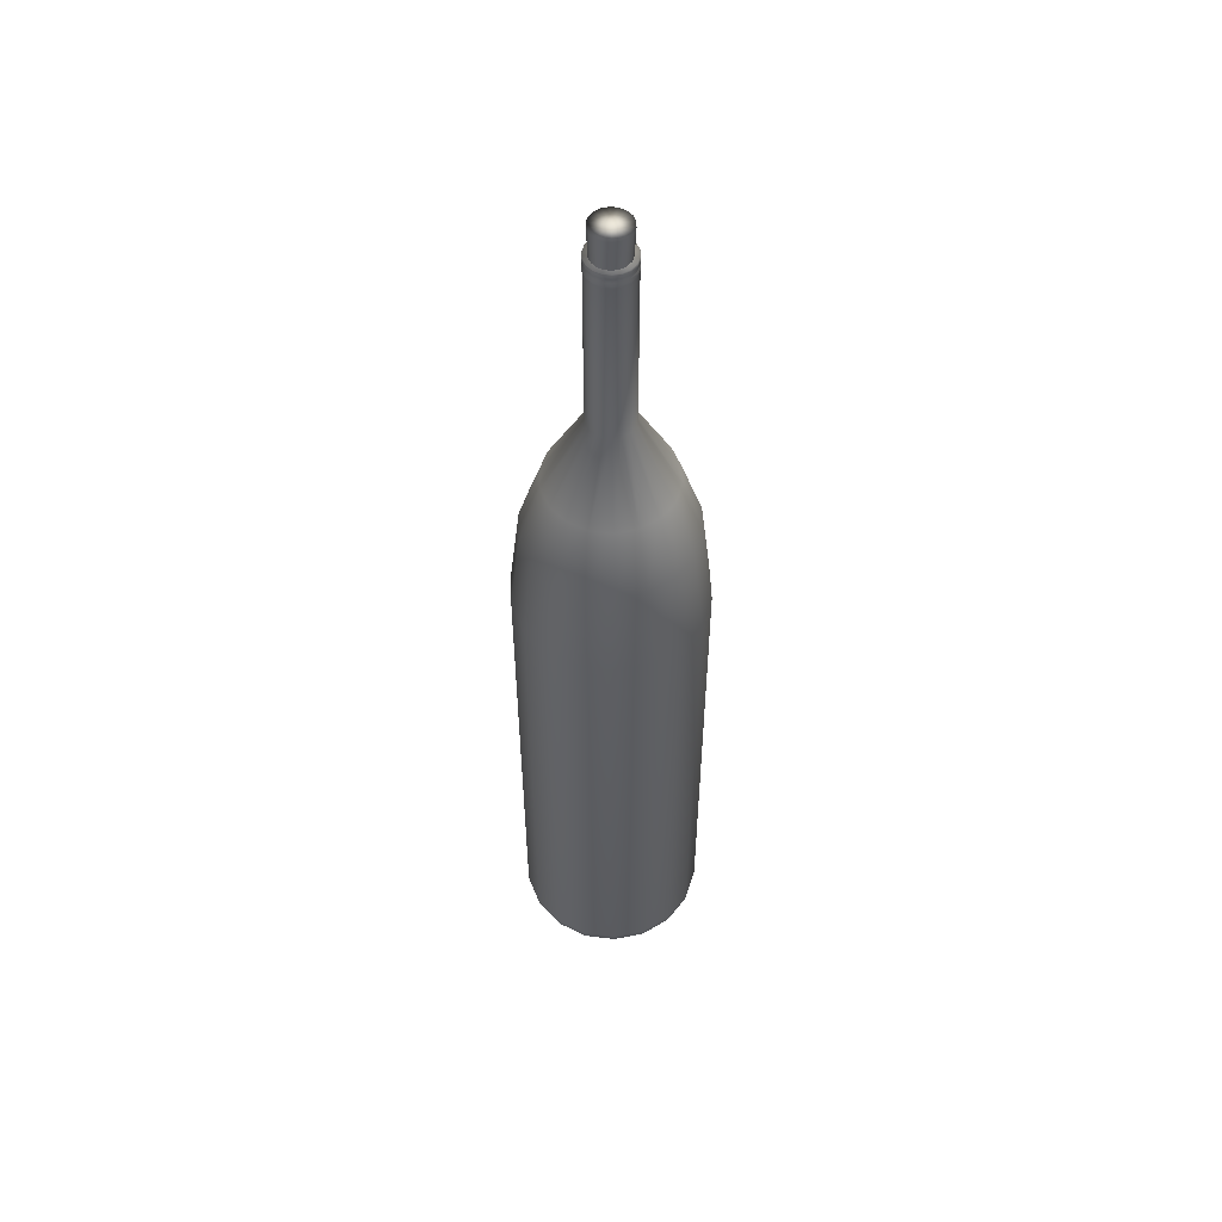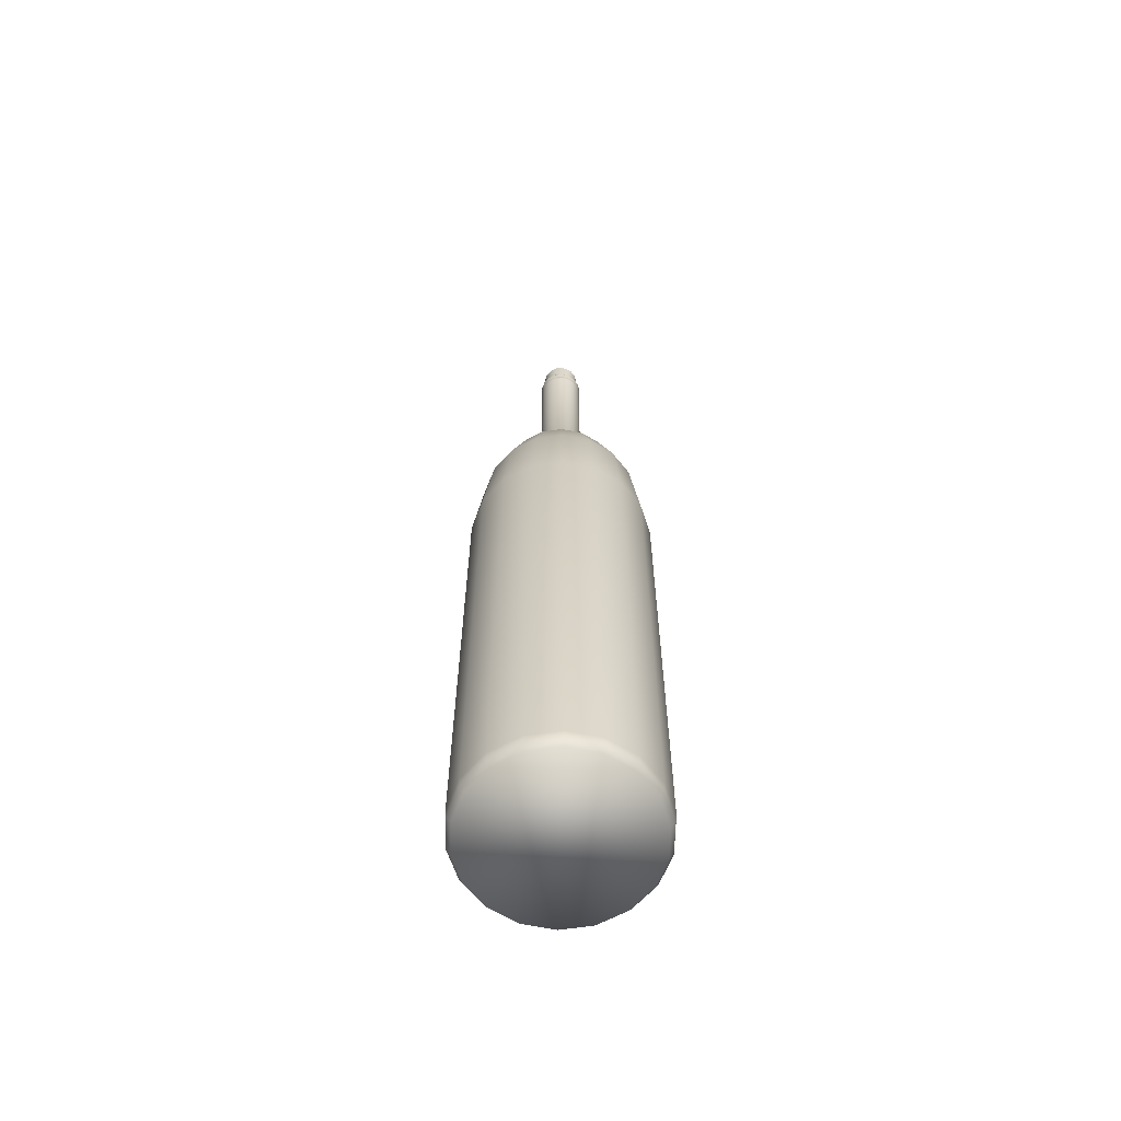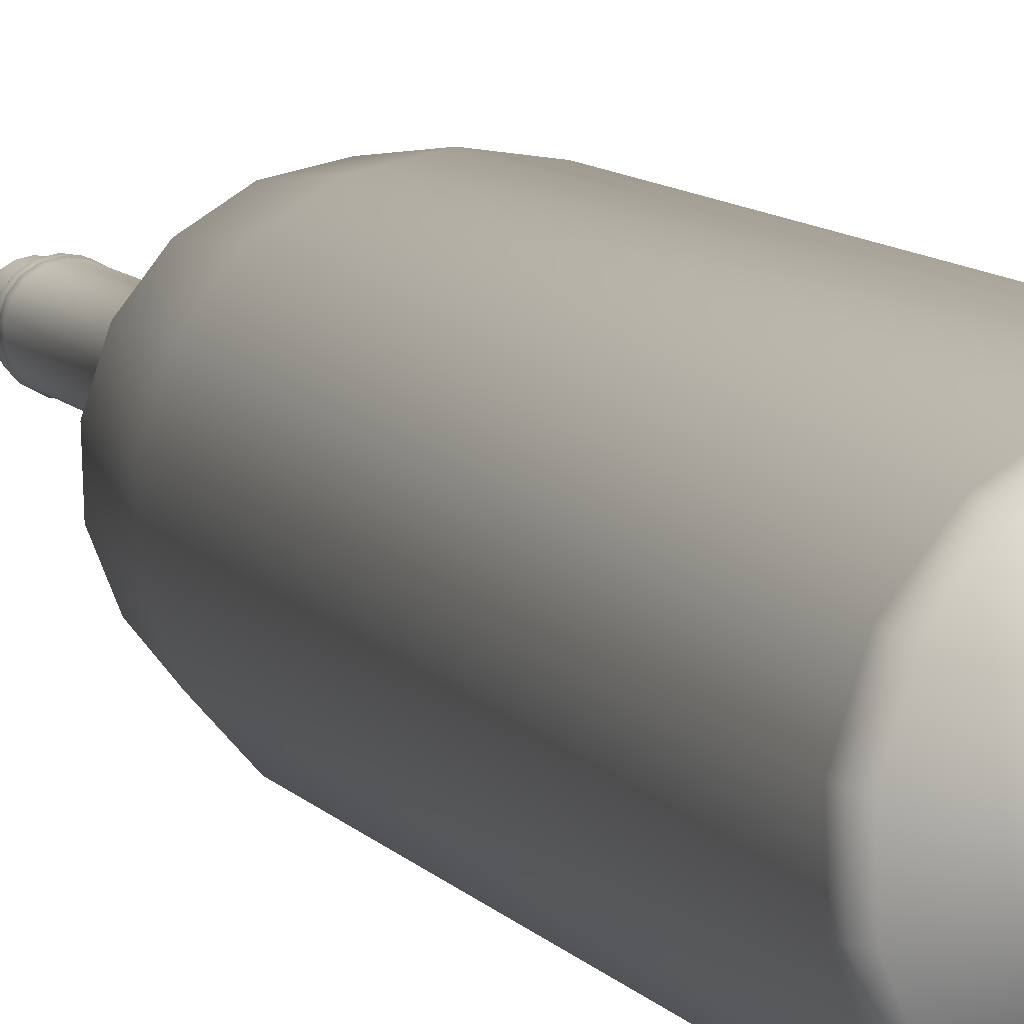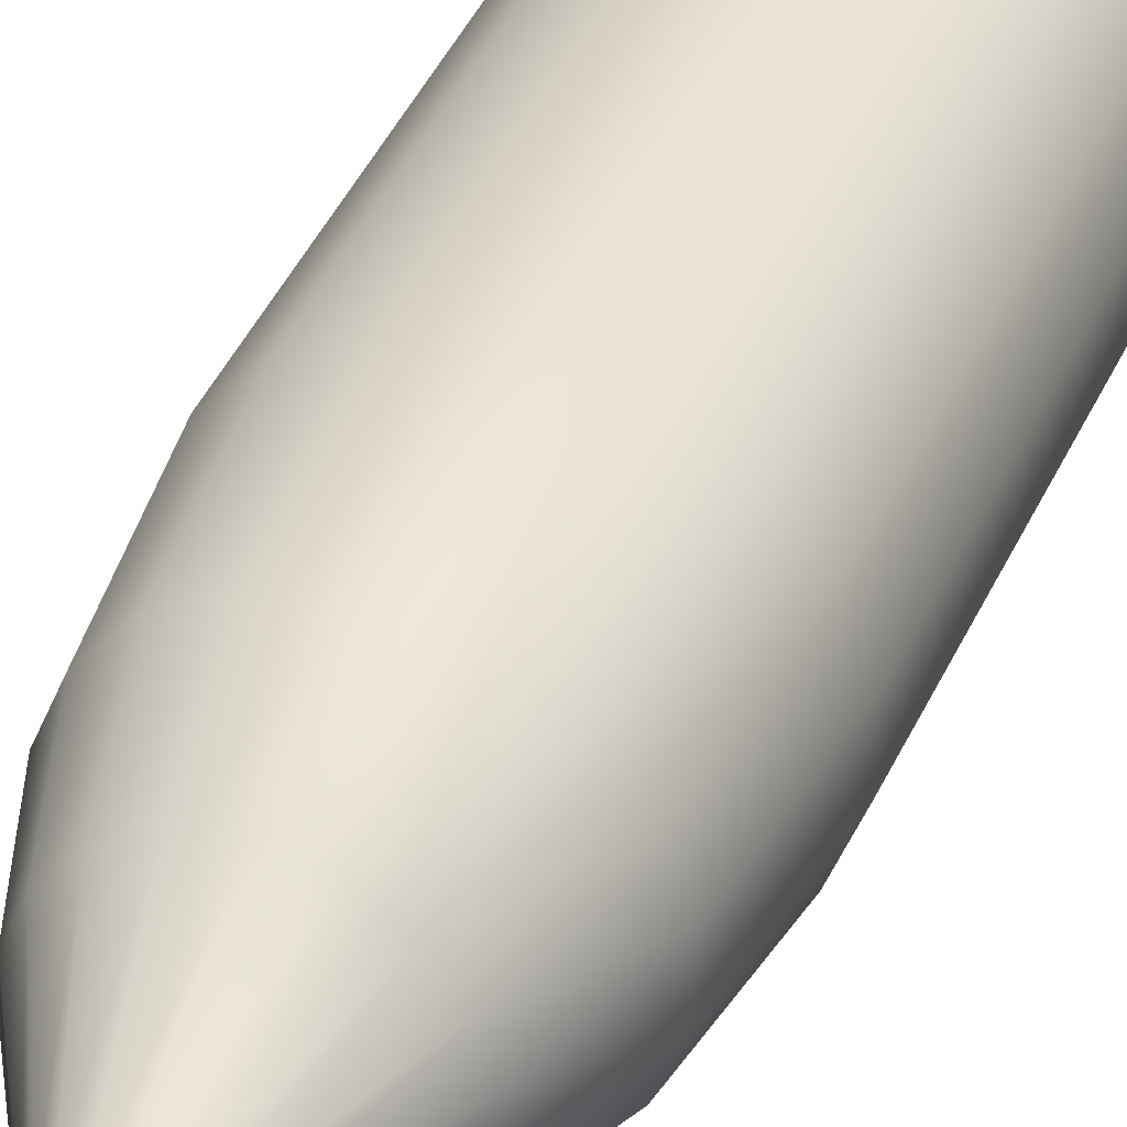
<metadata>
{"format":"obj","ext":"obj","renderer":"f3d","projection":"perspective","resolution":1024,"background":"white","views":[{"elev":53.7,"azim":-164.2,"up":"+Y"},{"elev":-62.9,"azim":136.5,"up":"+Y"},{"elev":8.0,"azim":-18.5,"up":"+Z"},{"elev":37.0,"azim":-159.2,"up":"+Z"}]}
</metadata>
<code>
g default
v -22.8 5.291 -44.07
v -22.8 5.291 -44
v -22.81 5.307 -44
v -22.81 5.307 -44.08
v -22.78 5.291 -43.92
v -22.79 5.307 -43.92
v -22.73 5.291 -43.86
v -22.74 5.307 -43.86
v -22.67 5.291 -43.82
v -22.67 5.307 -43.81
v -22.59 5.291 -43.81
v -22.59 5.307 -43.8
v -22.52 5.291 -43.82
v -22.52 5.307 -43.81
v -22.45 5.291 -43.85
v -22.44 5.307 -43.85
v -22.4 5.291 -43.91
v -22.39 5.307 -43.91
v -22.37 5.291 -43.98
v -22.36 5.307 -43.98
v -22.37 5.291 -44.06
v -22.36 5.307 -44.06
v -22.39 5.291 -44.13
v -22.38 5.307 -44.14
v -22.44 5.291 -44.19
v -22.43 5.307 -44.2
v -22.5 5.291 -44.23
v -22.5 5.307 -44.24
v -22.58 5.291 -44.25
v -22.58 5.307 -44.26
v -22.65 5.291 -44.24
v -22.66 5.307 -44.25
v -22.72 5.291 -44.2
v -22.73 5.307 -44.21
v -22.77 5.291 -44.14
v -22.78 5.307 -44.15
v -22.82 5.328 -43.99
v -22.81 5.328 -44.08
v -22.79 5.328 -43.92
v -22.74 5.328 -43.85
v -22.67 5.328 -43.81
v -22.59 5.328 -43.8
v -22.51 5.328 -43.81
v -22.44 5.328 -43.84
v -22.39 5.328 -43.9
v -22.36 5.328 -43.98
v -22.36 5.328 -44.06
v -22.38 5.328 -44.14
v -22.43 5.328 -44.2
v -22.5 5.328 -44.24
v -22.58 5.328 -44.26
v -22.66 5.328 -44.25
v -22.73 5.328 -44.21
v -22.78 5.328 -44.15
v -22.82 6.596 -43.99
v -22.81 6.596 -44.08
v -22.79 6.596 -43.92
v -22.74 6.596 -43.85
v -22.67 6.596 -43.81
v -22.59 6.596 -43.8
v -22.51 6.596 -43.81
v -22.44 6.596 -43.84
v -22.39 6.596 -43.9
v -22.36 6.596 -43.98
v -22.36 6.596 -44.06
v -22.38 6.596 -44.14
v -22.43 6.596 -44.2
v -22.5 6.596 -44.24
v -22.58 6.596 -44.26
v -22.66 6.596 -44.25
v -22.73 6.596 -44.21
v -22.78 6.596 -44.15
v -22.79 6.828 -44
v -22.79 6.828 -44.07
v -22.77 6.828 -43.93
v -22.72 6.828 -43.87
v -22.66 6.828 -43.84
v -22.59 6.828 -43.82
v -22.52 6.828 -43.83
v -22.46 6.828 -43.87
v -22.41 6.828 -43.92
v -22.39 6.828 -43.99
v -22.38 6.828 -44.06
v -22.41 6.828 -44.12
v -22.45 6.828 -44.18
v -22.51 6.828 -44.22
v -22.58 6.828 -44.23
v -22.65 6.828 -44.22
v -22.71 6.828 -44.19
v -22.76 6.828 -44.14
v -22.74 6.986 -44.01
v -22.74 6.986 -44.06
v -22.72 6.986 -43.95
v -22.69 6.986 -43.91
v -22.64 6.986 -43.88
v -22.59 6.986 -43.87
v -22.54 6.986 -43.88
v -22.49 6.986 -43.91
v -22.46 6.986 -43.95
v -22.44 6.986 -44
v -22.43 6.986 -44.05
v -22.45 6.986 -44.1
v -22.48 6.986 -44.14
v -22.53 6.986 -44.17
v -22.58 6.986 -44.18
v -22.63 6.986 -44.17
v -22.68 6.986 -44.15
v -22.72 6.986 -44.11
v -22.64 7.175 -44.02
v -22.64 7.175 -44.04
v -22.64 7.175 -44
v -22.62 7.175 -43.99
v -22.61 7.175 -43.98
v -22.59 7.175 -43.97
v -22.57 7.175 -43.97
v -22.55 7.175 -43.98
v -22.54 7.175 -44
v -22.53 7.175 -44.02
v -22.53 7.175 -44.04
v -22.54 7.175 -44.05
v -22.55 7.175 -44.07
v -22.57 7.175 -44.08
v -22.58 7.175 -44.08
v -22.6 7.175 -44.08
v -22.62 7.175 -44.07
v -22.63 7.175 -44.06
v -22.64 7.603 -44.02
v -22.64 7.603 -44.04
v -22.64 7.603 -44
v -22.62 7.603 -43.99
v -22.61 7.603 -43.98
v -22.59 7.603 -43.97
v -22.57 7.603 -43.97
v -22.55 7.603 -43.98
v -22.54 7.603 -44
v -22.53 7.603 -44.02
v -22.53 7.603 -44.04
v -22.54 7.603 -44.05
v -22.55 7.603 -44.07
v -22.57 7.603 -44.08
v -22.58 7.603 -44.08
v -22.6 7.603 -44.08
v -22.62 7.603 -44.07
v -22.63 7.603 -44.06
v -22.64 7.61 -44.02
v -22.64 7.61 -44.04
v -22.64 7.61 -44
v -22.63 7.61 -43.98
v -22.61 7.61 -43.97
v -22.59 7.61 -43.97
v -22.57 7.61 -43.97
v -22.55 7.61 -43.98
v -22.54 7.61 -44
v -22.53 7.61 -44.02
v -22.53 7.61 -44.04
v -22.54 7.61 -44.05
v -22.55 7.61 -44.07
v -22.56 7.61 -44.08
v -22.58 7.61 -44.09
v -22.6 7.61 -44.08
v -22.62 7.61 -44.07
v -22.64 7.61 -44.06
v -22.64 7.616 -44.02
v -22.64 7.616 -44.04
v -22.64 7.616 -44
v -22.62 7.616 -43.99
v -22.61 7.616 -43.98
v -22.59 7.616 -43.97
v -22.57 7.616 -43.97
v -22.55 7.616 -43.98
v -22.54 7.616 -44
v -22.53 7.616 -44.02
v -22.53 7.616 -44.04
v -22.54 7.616 -44.05
v -22.55 7.616 -44.07
v -22.57 7.616 -44.08
v -22.58 7.616 -44.08
v -22.6 7.616 -44.08
v -22.62 7.616 -44.07
v -22.63 7.616 -44.06
v -22.64 7.626 -44.02
v -22.64 7.626 -44.04
v -22.64 7.626 -44
v -22.62 7.626 -43.99
v -22.61 7.626 -43.98
v -22.59 7.626 -43.97
v -22.57 7.626 -43.97
v -22.55 7.626 -43.98
v -22.54 7.626 -44
v -22.53 7.626 -44.02
v -22.53 7.626 -44.04
v -22.54 7.626 -44.05
v -22.55 7.626 -44.07
v -22.57 7.626 -44.08
v -22.58 7.626 -44.08
v -22.6 7.626 -44.08
v -22.62 7.626 -44.07
v -22.63 7.626 -44.06
v -22.64 7.633 -44.02
v -22.64 7.633 -44.04
v -22.64 7.633 -44
v -22.63 7.633 -43.98
v -22.61 7.633 -43.97
v -22.59 7.633 -43.97
v -22.57 7.633 -43.97
v -22.55 7.633 -43.98
v -22.54 7.633 -44
v -22.53 7.633 -44.02
v -22.53 7.633 -44.04
v -22.54 7.633 -44.05
v -22.55 7.633 -44.07
v -22.56 7.633 -44.08
v -22.58 7.633 -44.09
v -22.6 7.633 -44.08
v -22.62 7.633 -44.07
v -22.64 7.633 -44.06
v -22.64 7.639 -44.02
v -22.64 7.639 -44.04
v -22.64 7.639 -44
v -22.62 7.639 -43.99
v -22.61 7.639 -43.98
v -22.59 7.639 -43.97
v -22.57 7.639 -43.97
v -22.55 7.639 -43.98
v -22.54 7.639 -44
v -22.53 7.639 -44.02
v -22.53 7.639 -44.04
v -22.54 7.639 -44.05
v -22.55 7.639 -44.07
v -22.57 7.639 -44.08
v -22.58 7.639 -44.08
v -22.6 7.639 -44.08
v -22.62 7.639 -44.07
v -22.63 7.639 -44.06
v -22.63 7.564 -44.04
v -22.63 7.714 -44.02
v -22.63 7.714 -44.04
v -22.63 7.564 -44.02
v -22.63 7.714 -44
v -22.62 7.564 -44.01
v -22.62 7.714 -43.99
v -22.61 7.564 -44
v -22.6 7.714 -43.98
v -22.6 7.564 -43.99
v -22.59 7.714 -43.98
v -22.59 7.564 -43.99
v -22.57 7.714 -43.98
v -22.57 7.564 -43.99
v -22.56 7.714 -43.99
v -22.56 7.564 -43.99
v -22.55 7.714 -44
v -22.55 7.564 -44.01
v -22.54 7.714 -44.02
v -22.55 7.564 -44.02
v -22.54 7.714 -44.03
v -22.54 7.564 -44.03
v -22.54 7.714 -44.05
v -22.55 7.564 -44.05
v -22.55 7.714 -44.06
v -22.56 7.564 -44.06
v -22.57 7.714 -44.07
v -22.57 7.564 -44.07
v -22.58 7.714 -44.08
v -22.59 7.564 -44.07
v -22.6 7.714 -44.07
v -22.6 7.564 -44.07
v -22.62 7.714 -44.07
v -22.61 7.564 -44.06
v -22.63 7.714 -44.05
v -22.62 7.564 -44.05
v -22.59 7.714 -44.03
g Botella_005_Botellas_005_lambert2SG_001
f 1 2 3
f 3 4 1
f 2 5 6
f 6 3 2
f 5 7 8
f 8 6 5
f 7 9 10
f 10 8 7
f 9 11 12
f 12 10 9
f 11 13 14
f 14 12 11
f 13 15 16
f 16 14 13
f 15 17 18
f 18 16 15
f 17 19 20
f 20 18 17
f 19 21 22
f 22 20 19
f 21 23 24
f 24 22 21
f 23 25 26
f 26 24 23
f 25 27 28
f 28 26 25
f 27 29 30
f 30 28 27
f 29 31 32
f 32 30 29
f 31 33 34
f 34 32 31
f 33 35 36
f 36 34 33
f 35 1 4
f 4 36 35
f 4 3 37
f 37 38 4
f 3 6 39
f 39 37 3
f 6 8 40
f 40 39 6
f 8 10 41
f 41 40 8
f 10 12 42
f 42 41 10
f 12 14 43
f 43 42 12
f 14 16 44
f 44 43 14
f 16 18 45
f 45 44 16
f 18 20 46
f 46 45 18
f 20 22 47
f 47 46 20
f 22 24 48
f 48 47 22
f 24 26 49
f 49 48 24
f 26 28 50
f 50 49 26
f 28 30 51
f 51 50 28
f 30 32 52
f 52 51 30
f 32 34 53
f 53 52 32
f 34 36 54
f 54 53 34
f 36 4 38
f 38 54 36
f 38 37 55
f 55 56 38
f 37 39 57
f 57 55 37
f 39 40 58
f 58 57 39
f 40 41 59
f 59 58 40
f 41 42 60
f 60 59 41
f 42 43 61
f 61 60 42
f 43 44 62
f 62 61 43
f 44 45 63
f 63 62 44
f 45 46 64
f 64 63 45
f 46 47 65
f 65 64 46
f 47 48 66
f 66 65 47
f 48 49 67
f 67 66 48
f 49 50 68
f 68 67 49
f 50 51 69
f 69 68 50
f 51 52 70
f 70 69 51
f 52 53 71
f 71 70 52
f 53 54 72
f 72 71 53
f 54 38 56
f 56 72 54
f 56 55 73
f 73 74 56
f 55 57 75
f 75 73 55
f 57 58 76
f 76 75 57
f 58 59 77
f 77 76 58
f 59 60 78
f 78 77 59
f 60 61 79
f 79 78 60
f 61 62 80
f 80 79 61
f 62 63 81
f 81 80 62
f 63 64 82
f 82 81 63
f 64 65 83
f 83 82 64
f 65 66 84
f 84 83 65
f 66 67 85
f 85 84 66
f 67 68 86
f 86 85 67
f 68 69 87
f 87 86 68
f 69 70 88
f 88 87 69
f 70 71 89
f 89 88 70
f 71 72 90
f 90 89 71
f 72 56 74
f 74 90 72
f 74 73 91
f 91 92 74
f 73 75 93
f 93 91 73
f 75 76 94
f 94 93 75
f 76 77 95
f 95 94 76
f 77 78 96
f 96 95 77
f 78 79 97
f 97 96 78
f 79 80 98
f 98 97 79
f 80 81 99
f 99 98 80
f 81 82 100
f 100 99 81
f 82 83 101
f 101 100 82
f 83 84 102
f 102 101 83
f 84 85 103
f 103 102 84
f 85 86 104
f 104 103 85
f 86 87 105
f 105 104 86
f 87 88 106
f 106 105 87
f 88 89 107
f 107 106 88
f 89 90 108
f 108 107 89
f 90 74 92
f 92 108 90
f 92 91 109
f 109 110 92
f 91 93 111
f 111 109 91
f 93 94 112
f 112 111 93
f 94 95 113
f 113 112 94
f 95 96 114
f 114 113 95
f 96 97 115
f 115 114 96
f 97 98 116
f 116 115 97
f 98 99 117
f 117 116 98
f 99 100 118
f 118 117 99
f 100 101 119
f 119 118 100
f 101 102 120
f 120 119 101
f 102 103 121
f 121 120 102
f 103 104 122
f 122 121 103
f 104 105 123
f 123 122 104
f 105 106 124
f 124 123 105
f 106 107 125
f 125 124 106
f 107 108 126
f 126 125 107
f 108 92 110
f 110 126 108
f 110 109 127
f 127 128 110
f 109 111 129
f 129 127 109
f 111 112 130
f 130 129 111
f 112 113 131
f 131 130 112
f 113 114 132
f 132 131 113
f 114 115 133
f 133 132 114
f 115 116 134
f 134 133 115
f 116 117 135
f 135 134 116
f 117 118 136
f 136 135 117
f 118 119 137
f 137 136 118
f 119 120 138
f 138 137 119
f 120 121 139
f 139 138 120
f 121 122 140
f 140 139 121
f 122 123 141
f 141 140 122
f 123 124 142
f 142 141 123
f 124 125 143
f 143 142 124
f 125 126 144
f 144 143 125
f 126 110 128
f 128 144 126
f 128 127 145
f 145 146 128
f 127 129 147
f 147 145 127
f 129 130 148
f 148 147 129
f 130 131 149
f 149 148 130
f 131 132 150
f 150 149 131
f 132 133 151
f 151 150 132
f 133 134 152
f 152 151 133
f 134 135 153
f 153 152 134
f 135 136 154
f 154 153 135
f 136 137 155
f 155 154 136
f 137 138 156
f 156 155 137
f 138 139 157
f 157 156 138
f 139 140 158
f 158 157 139
f 140 141 159
f 159 158 140
f 141 142 160
f 160 159 141
f 142 143 161
f 161 160 142
f 143 144 162
f 162 161 143
f 144 128 146
f 146 162 144
f 146 145 163
f 163 164 146
f 145 147 165
f 165 163 145
f 147 148 166
f 166 165 147
f 148 149 167
f 167 166 148
f 149 150 168
f 168 167 149
f 150 151 169
f 169 168 150
f 151 152 170
f 170 169 151
f 152 153 171
f 171 170 152
f 153 154 172
f 172 171 153
f 154 155 173
f 173 172 154
f 155 156 174
f 174 173 155
f 156 157 175
f 175 174 156
f 157 158 176
f 176 175 157
f 158 159 177
f 177 176 158
f 159 160 178
f 178 177 159
f 160 161 179
f 179 178 160
f 161 162 180
f 180 179 161
f 162 146 164
f 164 180 162
f 164 163 181
f 181 182 164
f 163 165 183
f 183 181 163
f 165 166 184
f 184 183 165
f 166 167 185
f 185 184 166
f 167 168 186
f 186 185 167
f 168 169 187
f 187 186 168
f 169 170 188
f 188 187 169
f 170 171 189
f 189 188 170
f 171 172 190
f 190 189 171
f 172 173 191
f 191 190 172
f 173 174 192
f 192 191 173
f 174 175 193
f 193 192 174
f 175 176 194
f 194 193 175
f 176 177 195
f 195 194 176
f 177 178 196
f 196 195 177
f 178 179 197
f 197 196 178
f 179 180 198
f 198 197 179
f 180 164 182
f 182 198 180
f 182 181 199
f 199 200 182
f 181 183 201
f 201 199 181
f 183 184 202
f 202 201 183
f 184 185 203
f 203 202 184
f 185 186 204
f 204 203 185
f 186 187 205
f 205 204 186
f 187 188 206
f 206 205 187
f 188 189 207
f 207 206 188
f 189 190 208
f 208 207 189
f 190 191 209
f 209 208 190
f 191 192 210
f 210 209 191
f 192 193 211
f 211 210 192
f 193 194 212
f 212 211 193
f 194 195 213
f 213 212 194
f 195 196 214
f 214 213 195
f 196 197 215
f 215 214 196
f 197 198 216
f 216 215 197
f 198 182 200
f 200 216 198
f 200 199 217
f 217 218 200
f 199 201 219
f 219 217 199
f 201 202 220
f 220 219 201
f 202 203 221
f 221 220 202
f 203 204 222
f 222 221 203
f 204 205 223
f 223 222 204
f 205 206 224
f 224 223 205
f 206 207 225
f 225 224 206
f 207 208 226
f 226 225 207
f 208 209 227
f 227 226 208
f 209 210 228
f 228 227 209
f 210 211 229
f 229 228 210
f 211 212 230
f 230 229 211
f 212 213 231
f 231 230 212
f 213 214 232
f 232 231 213
f 214 215 233
f 233 232 214
f 215 216 234
f 234 233 215
f 216 200 218
f 218 234 216
f 33 31 29
f 29 27 25
f 25 23 21
f 29 25 21
f 21 19 17
f 17 15 13
f 21 17 13
f 13 11 9
f 9 7 5
f 13 9 5
f 21 13 5
f 29 21 5
f 5 2 1
f 29 5 1
f 33 29 1
f 35 33 1
f 217 219 220
f 220 221 222
f 222 223 224
f 220 222 224
f 224 225 226
f 226 227 228
f 224 226 228
f 228 229 230
f 230 231 232
f 228 230 232
f 224 228 232
f 220 224 232
f 232 233 234
f 220 232 234
f 217 220 234
f 218 217 234
f 235 236 237
f 235 238 236
f 238 239 236
f 238 240 239
f 240 241 239
f 240 242 241
f 242 243 241
f 242 244 243
f 244 245 243
f 244 246 245
f 246 247 245
f 246 248 247
f 248 249 247
f 248 250 249
f 250 251 249
f 250 252 251
f 252 253 251
f 252 254 253
f 254 255 253
f 254 256 255
f 256 257 255
f 256 258 257
f 258 259 257
f 258 260 259
f 260 261 259
f 260 262 261
f 262 263 261
f 262 264 263
f 264 265 263
f 264 266 265
f 266 267 265
f 266 268 267
f 268 269 267
f 268 270 269
f 270 237 269
f 270 235 237
f 271 237 236
f 271 236 239
f 271 239 241
f 271 241 243
f 271 243 245
f 271 245 247
f 271 247 249
f 271 249 251
f 271 251 253
f 271 253 255
f 271 255 257
f 271 257 259
f 271 259 261
f 271 261 263
f 271 263 265
f 271 265 267
f 271 267 269
f 271 269 237

</code>
